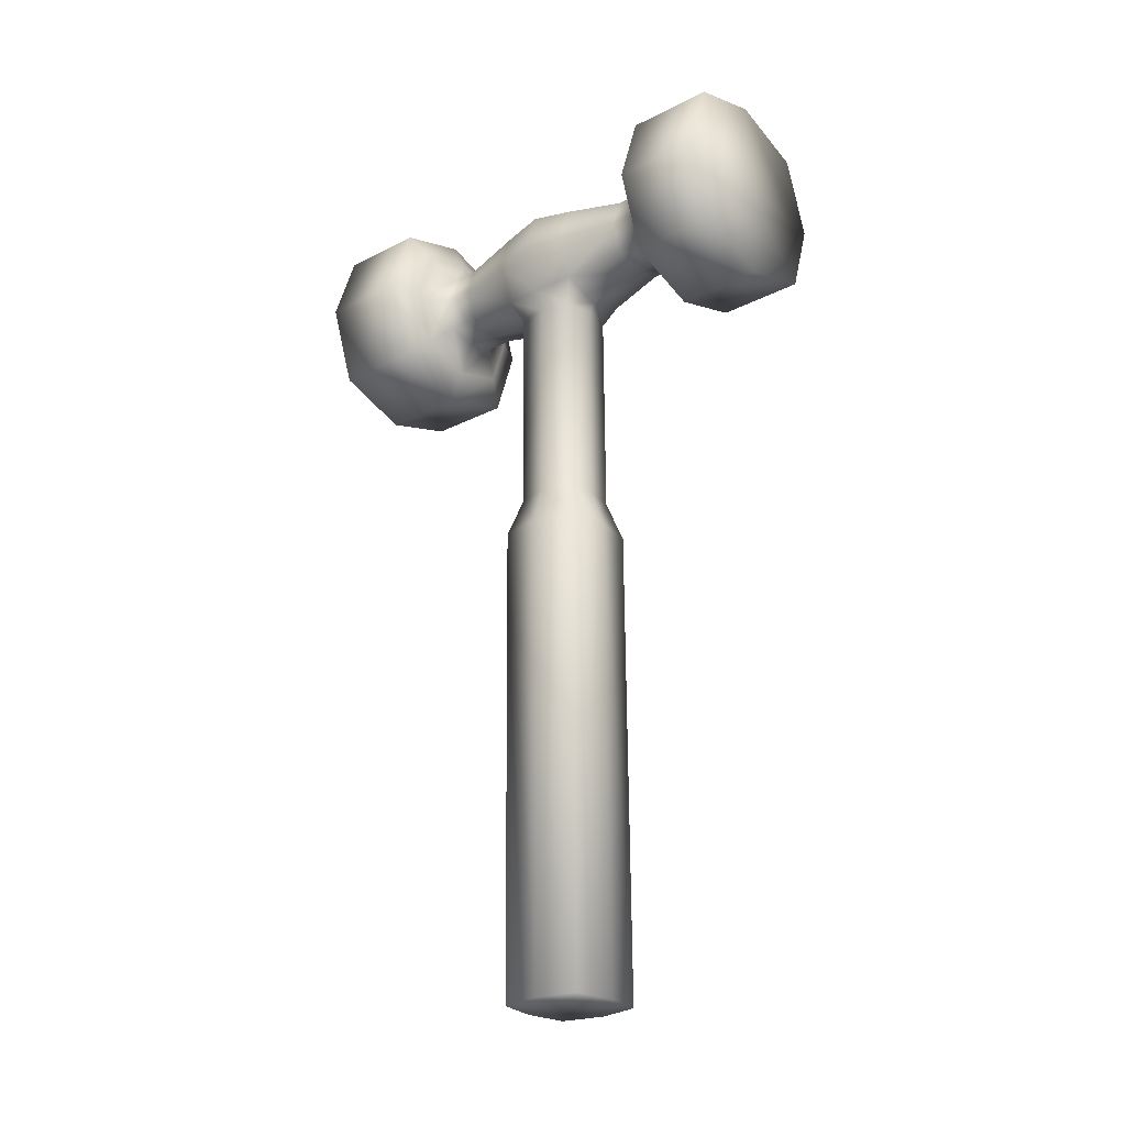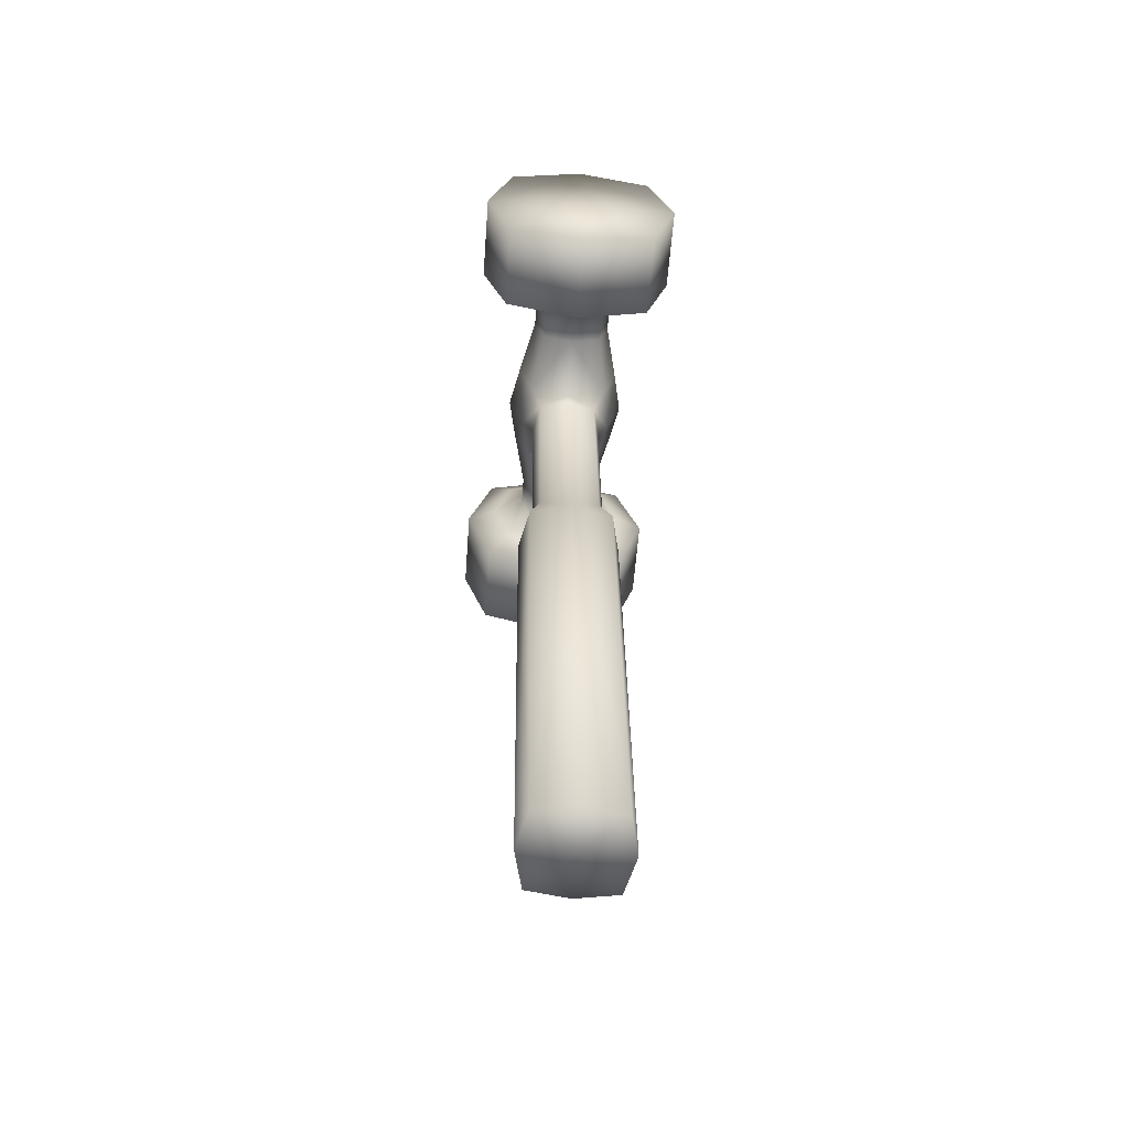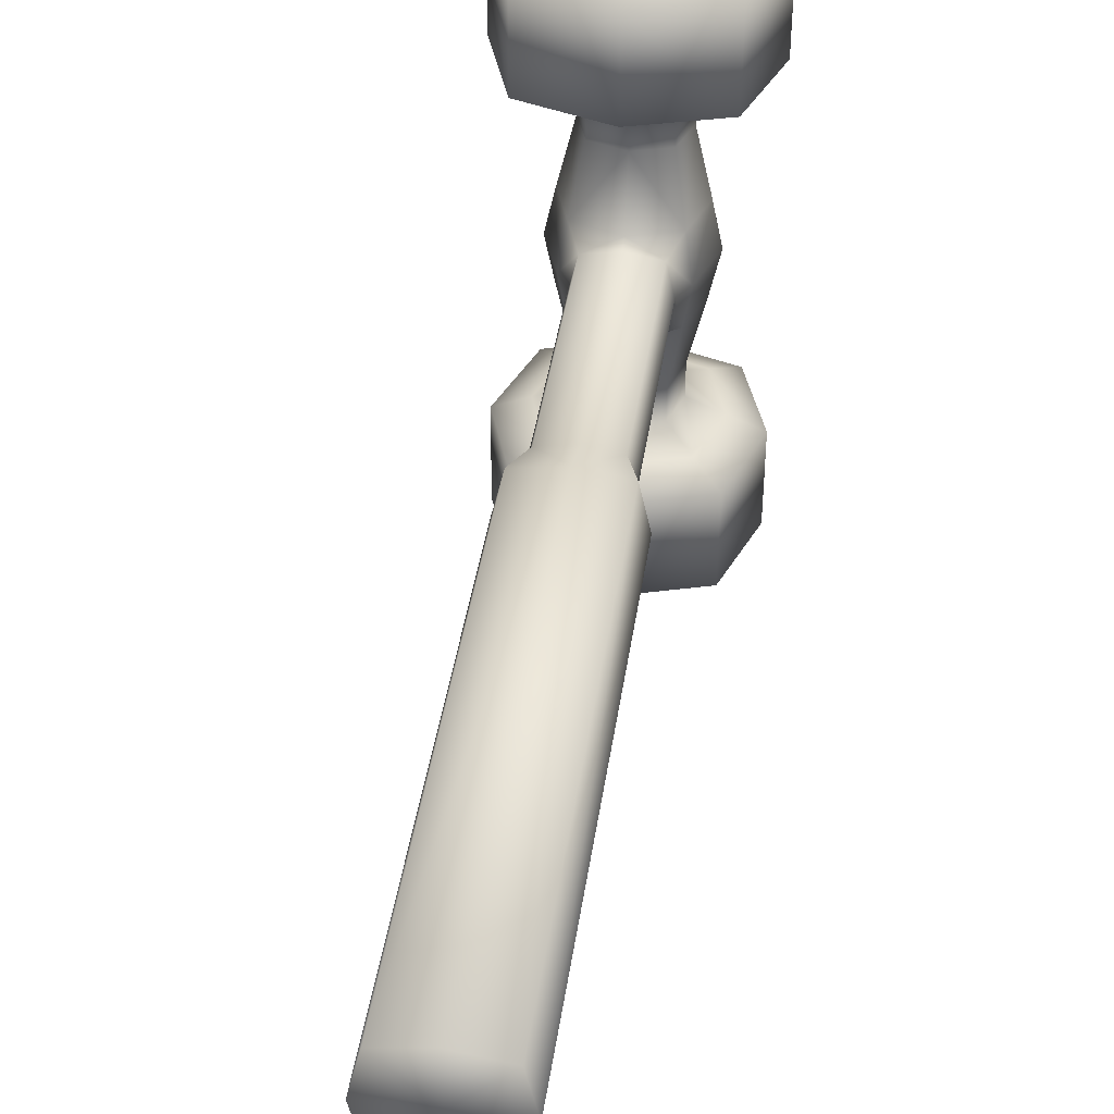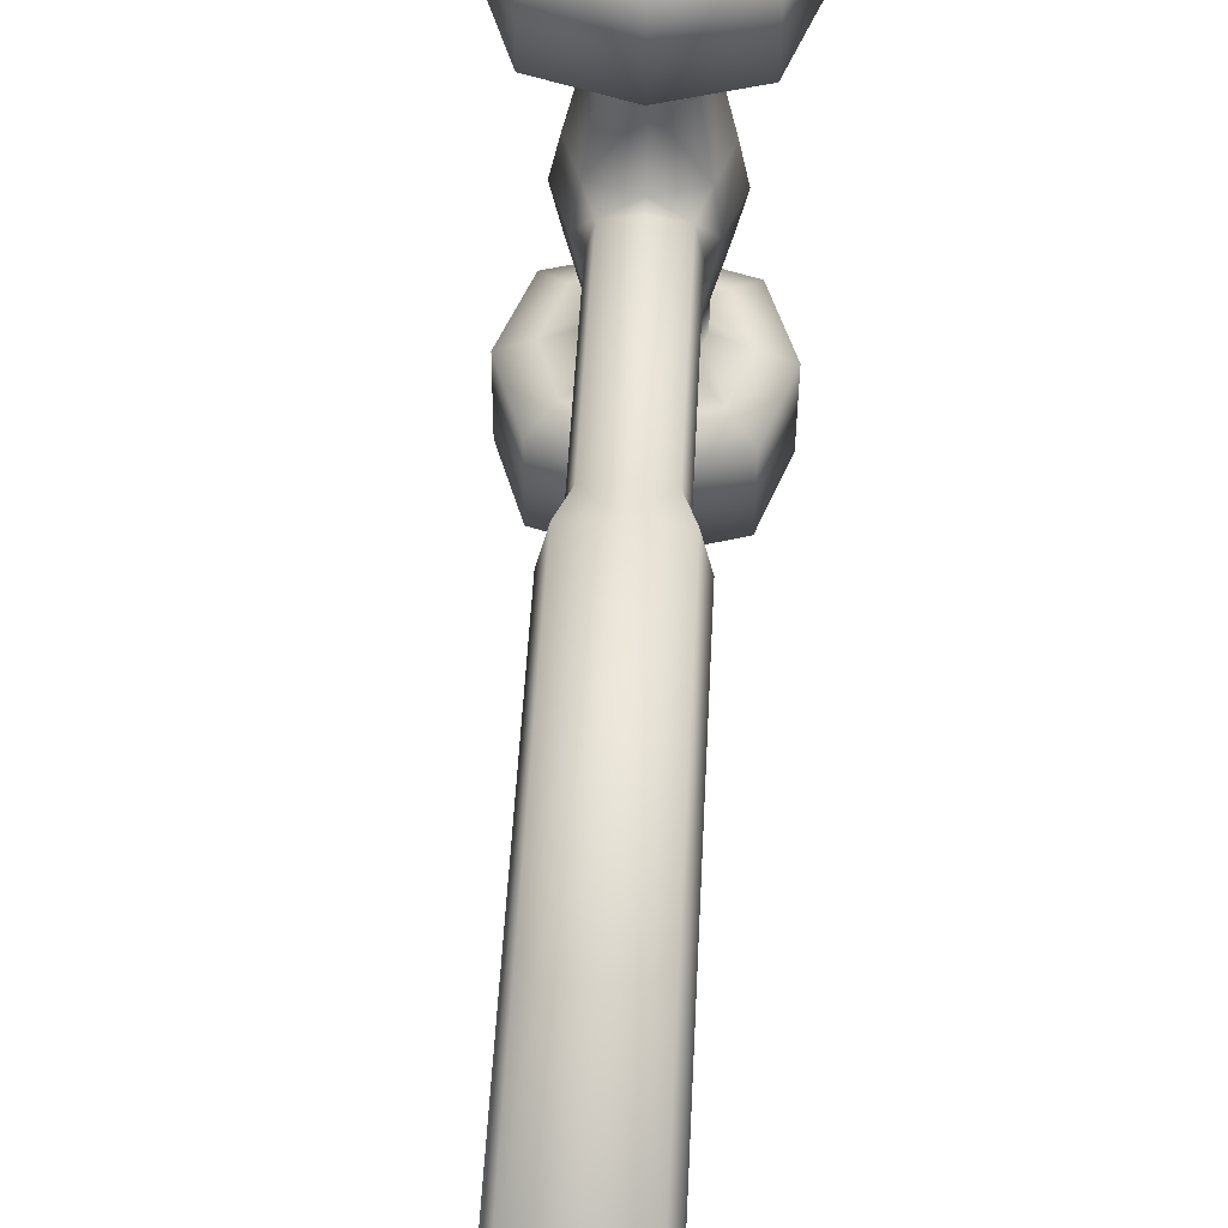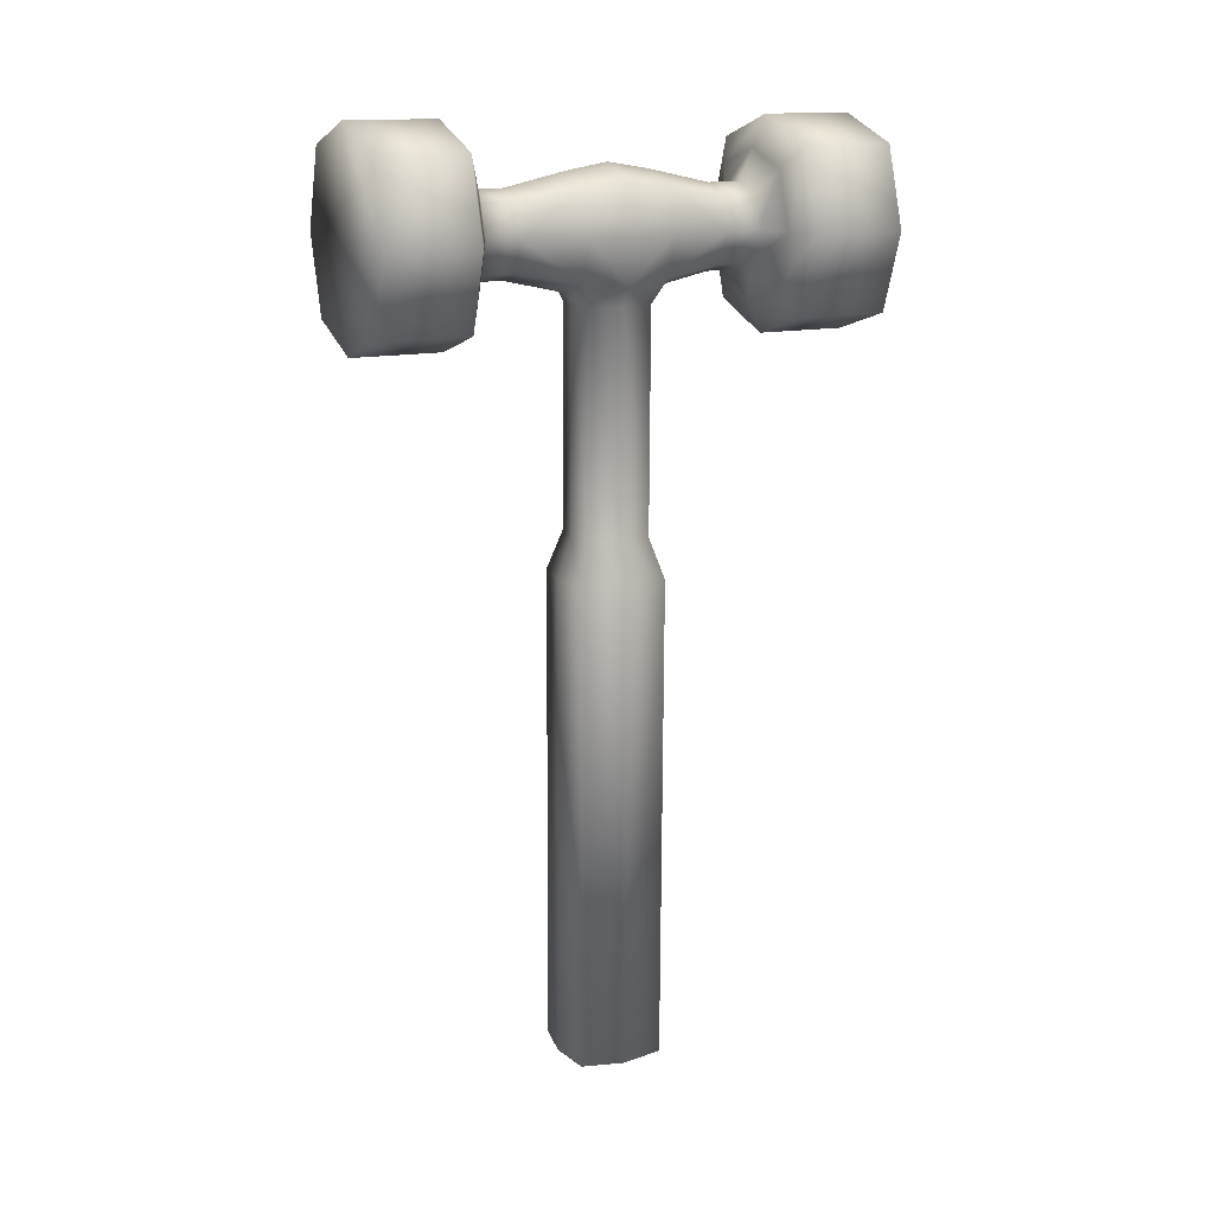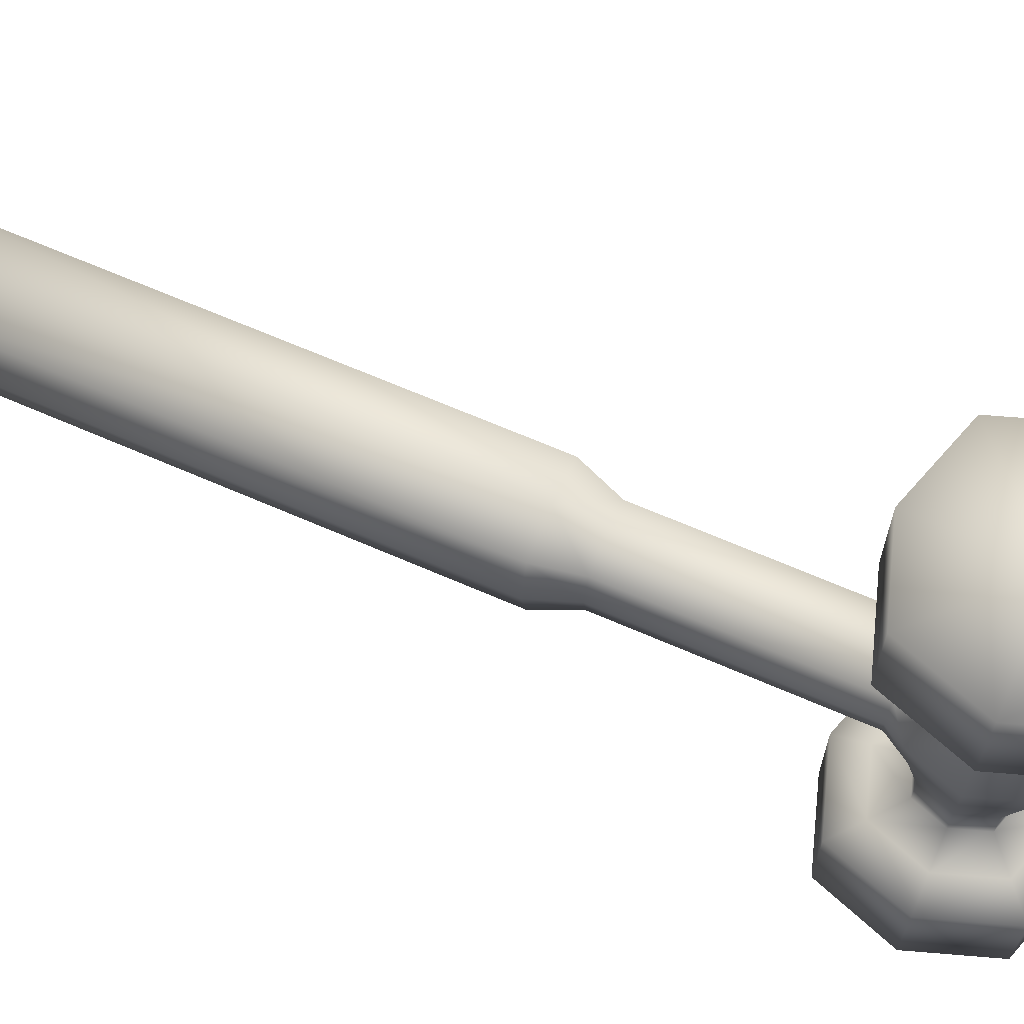
<metadata>
{"format":"obj","ext":"obj","renderer":"f3d","projection":"perspective","resolution":1024,"background":"white","views":[{"elev":-25.8,"azim":-50.8,"up":"+Y"},{"elev":-58.3,"azim":-4.0,"up":"+Y"},{"elev":40.1,"azim":8.8,"up":"+Z"},{"elev":50.7,"azim":3.6,"up":"+Z"},{"elev":14.8,"azim":-114.0,"up":"+Y"},{"elev":66.1,"azim":114.4,"up":"+Z"}]}
</metadata>
<code>
g default
v 0.8005 9.206 -0.7626
v 0.8101 9.206 0.753
v 0.9075 0.5221 -0.7626
v 0.9171 0.5222 0.753
v 0.5892 9.913 0.5435
v 0.5822 9.913 -0.5504
v 0.5413 13.8 0.5435
v 0.5343 13.8 -0.5504
v 0.05315 9.197 0.883
v 0.04284 9.906 0.6373
v -0.005096 13.8 0.6373
v -0.01321 13.8 -0.6373
v 0.03473 9.906 -0.6373
v 0.04191 9.197 -0.883
v 0.1489 0.5128 -0.883
v 0.1602 0.5129 0.883
v 0.6613 13.8 -0.004268
v 0.7093 9.914 -0.004268
v 0.9765 9.208 -0.005913
v 1.084 0.5243 -0.005913
v 0.1545 0.5128 -0
v 0.7033 15.7 -0.7453
v 0.7127 15.7 0.7359
v 0.7216 14.22 -0.7453
v 0.731 14.22 0.7359
v 0.5492 14.41 1.822
v 0.5355 15.51 1.822
v 0.5259 14.41 -1.829
v 0.5123 15.51 -1.829
v 0.5528 14.41 2.394
v 0.5391 15.51 2.394
v 0.5223 14.41 -2.401
v 0.5086 15.51 -2.401
v 1.392 13.59 2.853
v 1.358 16.35 2.853
v 1.356 13.59 -2.871
v 1.322 16.35 -2.871
v 1.402 13.59 4.419
v 1.368 16.35 4.419
v 1.346 13.59 -4.437
v 1.312 16.35 -4.437
v 0.9754 14.97 0.7343
v 0.966 14.97 -0.7469
v 0.7088 14.96 -1.83
v 0.7052 14.96 -2.402
v 1.811 14.98 -2.874
v 1.801 14.98 -4.44
v 1.858 14.98 4.416
v 1.848 14.98 2.85
v 0.7357 14.96 2.392
v 0.732 14.96 1.821
v 1.292 14.97 2.621
v 0.9487 15.93 2.623
v 0.9725 14 2.623
v 1.258 14.97 -2.638
v 0.9152 15.93 -2.636
v 0.9391 14 -2.636
v -0.01761 16.77 4.428
v -0.02758 16.77 2.862
v -0.02236 16.23 2.63
v -0.01714 15.68 2.397
v -0.02078 15.68 1.826
v -0.03071 15.93 0.7406
v -0.04013 15.93 -0.7406
v -0.04401 15.68 -1.826
v -0.04765 15.68 -2.397
v -0.05583 16.23 -2.63
v -0.06401 16.77 -2.862
v -0.07397 16.77 -4.428
v -0.05159 14.95 -4.428
v -0.02921 13.14 -4.428
v -0.01924 13.14 -2.862
v -0.02446 13.68 -2.63
v -0.02968 14.22 -2.397
v -0.02604 14.22 -1.826
v -0.01612 13.98 -0.7406
v -0.00669 13.98 0.7406
v -0.002809 14.22 1.826
v 0.000828 14.22 2.397
v 0.009008 13.68 2.63
v 0.01719 13.14 2.862
v 0.02715 13.14 4.428
v 0.004769 14.95 4.428
v -0.03701 16.06 -1e-06
v 0.8223 15.8 -0.005449
v 1.126 14.97 -0.007314
v 0.8429 14.13 -0.005449
v -0.715 9.187 -0.753
v -0.7054 9.188 0.7626
v -0.608 0.5034 -0.753
v -0.5984 0.5035 0.7626
v -0.5047 9.899 0.5504
v -0.5116 9.899 -0.5435
v -0.5526 13.79 0.5504
v -0.5596 13.79 -0.5435
v -0.6796 13.79 0.004267
v -0.6317 9.898 0.004267
v -0.8814 9.185 0.005912
v -0.7744 0.5014 0.005913
v -0.7778 15.68 -0.7359
v -0.7684 15.68 0.7453
v -0.7596 14.2 -0.7359
v -0.7501 14.2 0.7453
v -0.5591 14.39 1.829
v -0.5727 15.5 1.829
v -0.5823 14.39 -1.822
v -0.596 15.5 -1.822
v -0.5554 14.39 2.401
v -0.5691 15.5 2.401
v -0.586 14.39 -2.394
v -0.5996 15.5 -2.394
v -1.369 13.56 2.871
v -1.403 16.32 2.871
v -1.405 13.56 -2.853
v -1.439 16.32 -2.853
v -1.359 13.56 4.437
v -1.393 16.32 4.437
v -1.415 13.56 -4.419
v -1.449 16.32 -4.419
v -1.013 14.94 0.7469
v -1.022 14.94 -0.7343
v -0.7789 14.94 -1.821
v -0.7825 14.94 -2.392
v -1.895 14.93 -2.85
v -1.905 14.93 -4.416
v -1.848 14.93 4.44
v -1.858 14.93 2.874
v -0.752 14.94 2.402
v -0.7556 14.94 1.83
v -1.305 14.94 2.638
v -0.9859 15.91 2.636
v -0.962 13.97 2.636
v -1.339 14.94 -2.621
v -1.019 15.91 -2.623
v -0.9955 13.97 -2.623
v -0.8897 15.78 0.005448
v -1.172 14.94 0.007313
v -0.8691 14.1 0.005448
g Handel1
f 1 19 20 3
f 19 1 6 18
f 18 6 8 17
f 9 2 5 10
f 11 10 5 7
f 6 13 12 8
f 1 14 13 6
f 3 15 14 1
f 3 20 21 15
f 9 16 4 2
f 5 18 17 7
f 2 19 18 5
f 20 19 2 4
f 21 20 4 16
f 22 85 86 43
f 51 42 23 27
f 22 43 44 29
f 51 27 31 50
f 29 44 45 33
f 52 53 35 49
f 33 45 55 56
f 49 35 39 48
f 37 46 47 41
f 43 86 87 24
f 44 43 24 28
f 45 44 28 32
f 57 55 45 32
f 47 46 36 40
f 34 49 48 38
f 54 52 49 34
f 26 51 50 30
f 25 42 51 26
f 50 31 53 52
f 30 50 52 54
f 56 55 46 37
f 46 55 57 36
f 35 59 58 39
f 53 60 59 35
f 31 61 60 53
f 27 62 61 31
f 23 63 62 27
f 64 84 85 22
f 65 64 22 29
f 66 65 29 33
f 67 66 33 56
f 68 67 56 37
f 69 68 37 41
f 47 70 69 41
f 40 71 70 47
f 36 72 71 40
f 57 73 72 36
f 32 74 73 57
f 28 75 74 32
f 24 76 75 28
f 78 77 25 26
f 79 78 26 30
f 80 79 30 54
f 81 80 54 34
f 82 81 34 38
f 83 82 38 48
f 58 83 48 39
f 85 84 63 23
f 86 85 23 42
f 87 86 42 25
f 7 25 77 11
f 87 25 7 17
f 24 87 17 8
f 76 24 8 12
f 88 90 99 98
f 98 97 93 88
f 97 96 95 93
f 9 10 92 89
f 11 94 92 10
f 93 95 12 13
f 88 93 13 14
f 90 88 14 15
f 90 15 21 99
f 9 89 91 16
f 92 94 96 97
f 89 92 97 98
f 99 91 89 98
f 21 16 91 99
f 100 121 137 136
f 129 105 101 120
f 100 107 122 121
f 129 128 109 105
f 107 111 123 122
f 130 127 113 131
f 111 134 133 123
f 127 126 117 113
f 115 119 125 124
f 121 102 138 137
f 122 106 102 121
f 123 110 106 122
f 135 110 123 133
f 125 118 114 124
f 112 116 126 127
f 132 112 127 130
f 104 108 128 129
f 103 104 129 120
f 128 130 131 109
f 108 132 130 128
f 134 115 124 133
f 124 114 135 133
f 113 117 58 59
f 131 113 59 60
f 109 131 60 61
f 105 109 61 62
f 101 105 62 63
f 64 100 136 84
f 65 107 100 64
f 66 111 107 65
f 67 134 111 66
f 68 115 134 67
f 69 119 115 68
f 125 119 69 70
f 118 125 70 71
f 114 118 71 72
f 135 114 72 73
f 110 135 73 74
f 106 110 74 75
f 102 106 75 76
f 78 104 103 77
f 79 108 104 78
f 80 132 108 79
f 81 112 132 80
f 82 116 112 81
f 83 126 116 82
f 58 117 126 83
f 136 101 63 84
f 137 120 101 136
f 138 103 120 137
f 94 11 77 103
f 138 96 94 103
f 102 95 96 138
f 76 12 95 102

</code>
